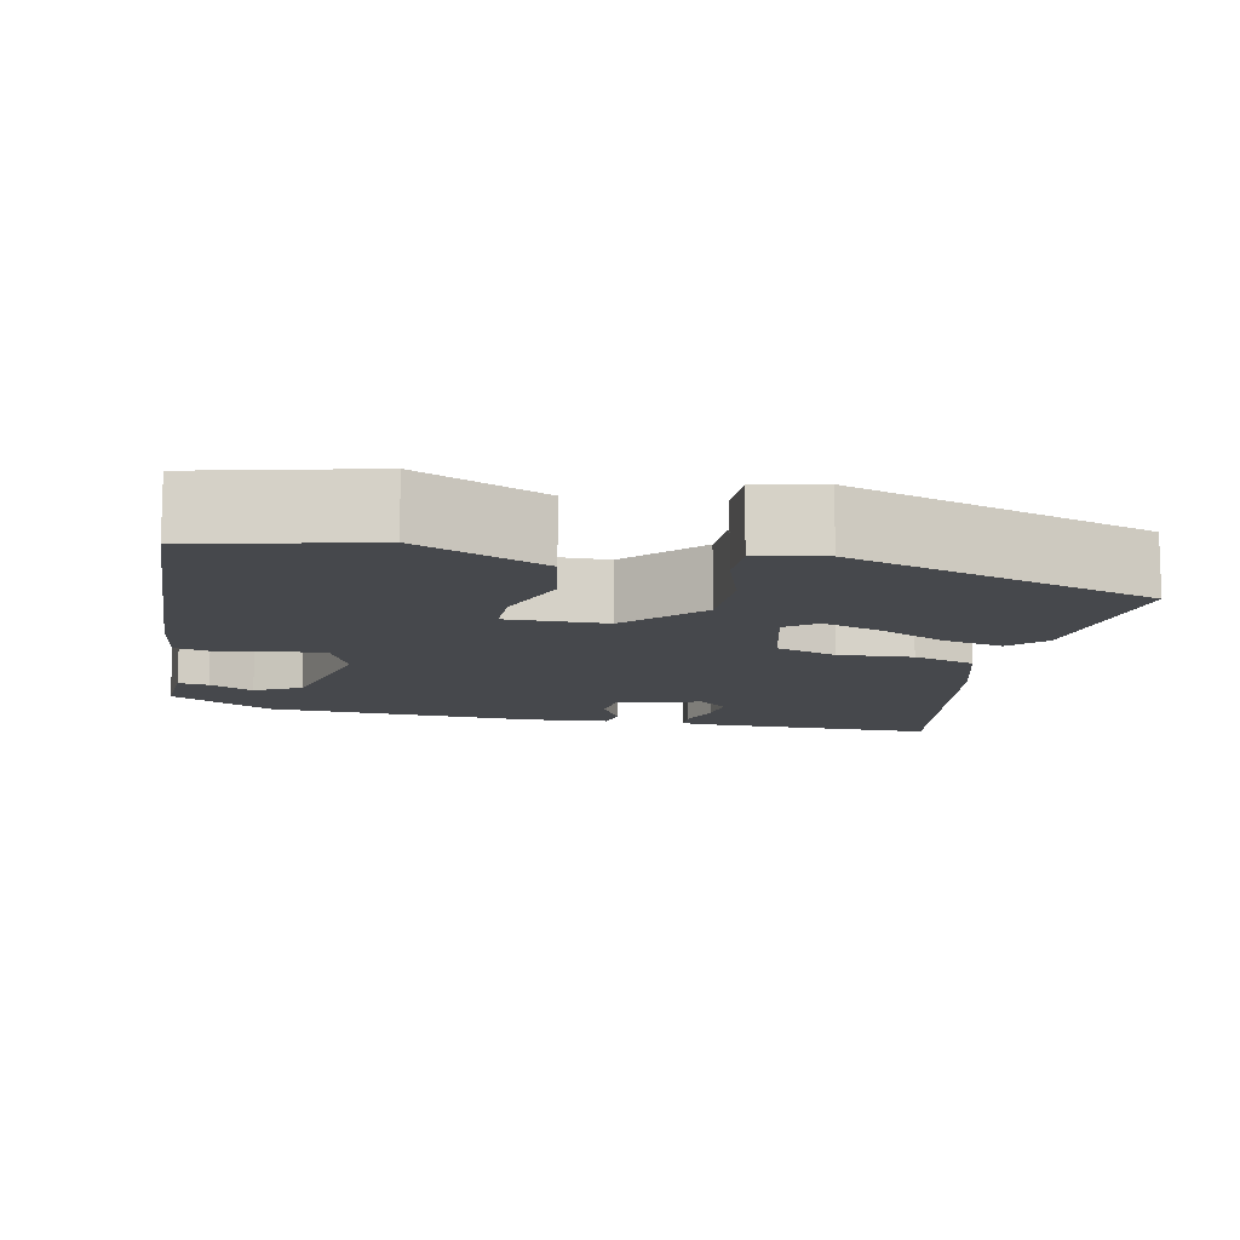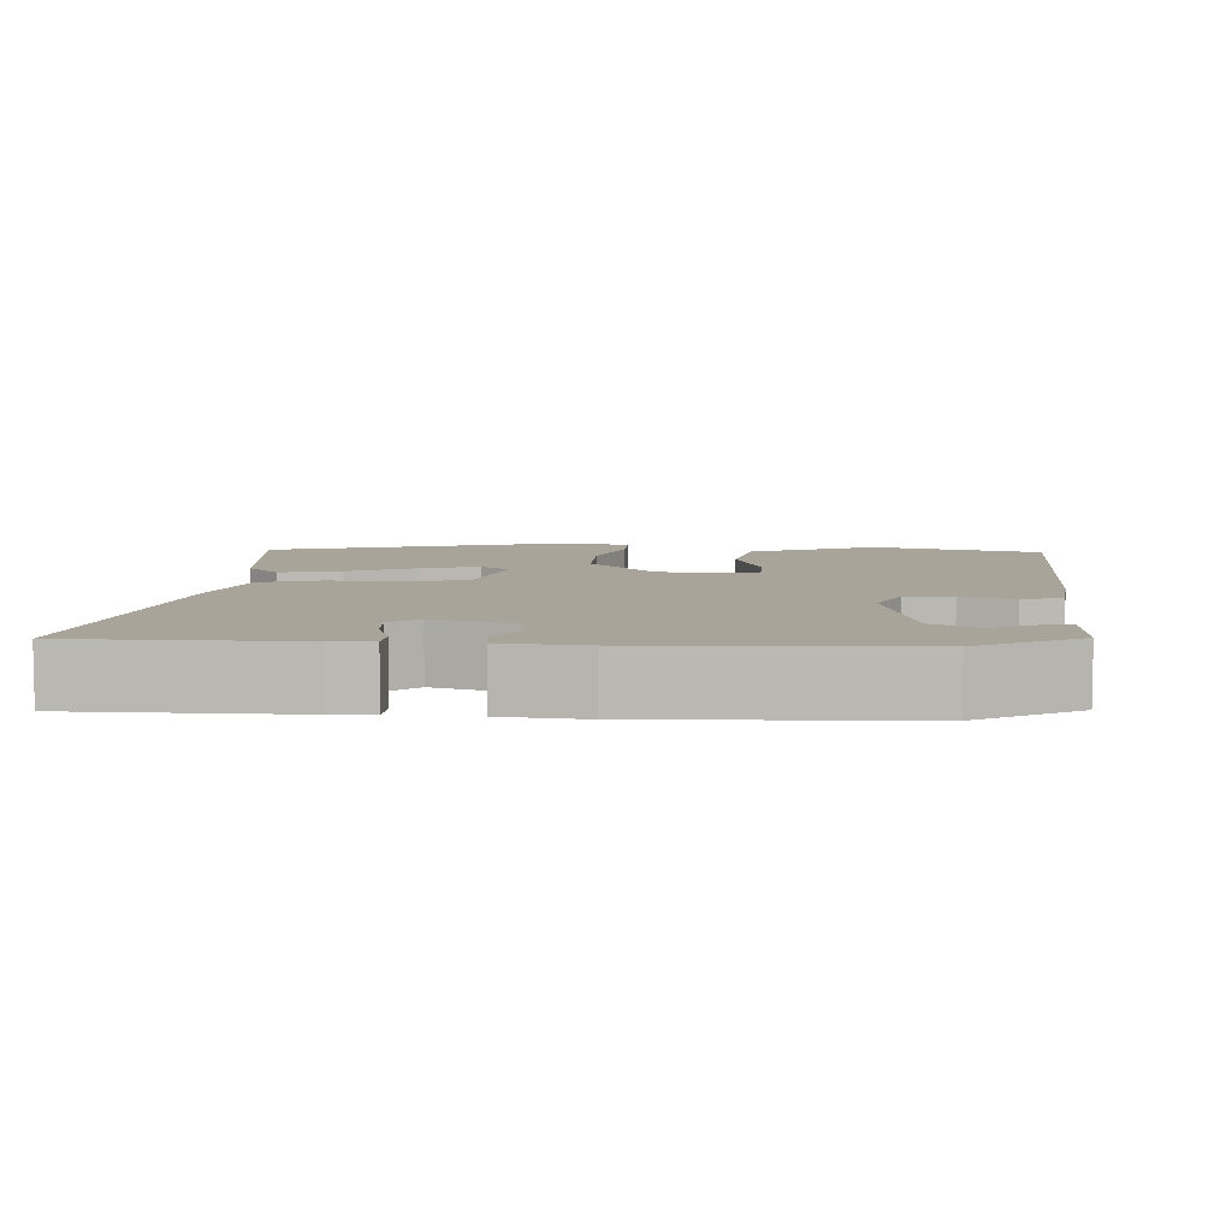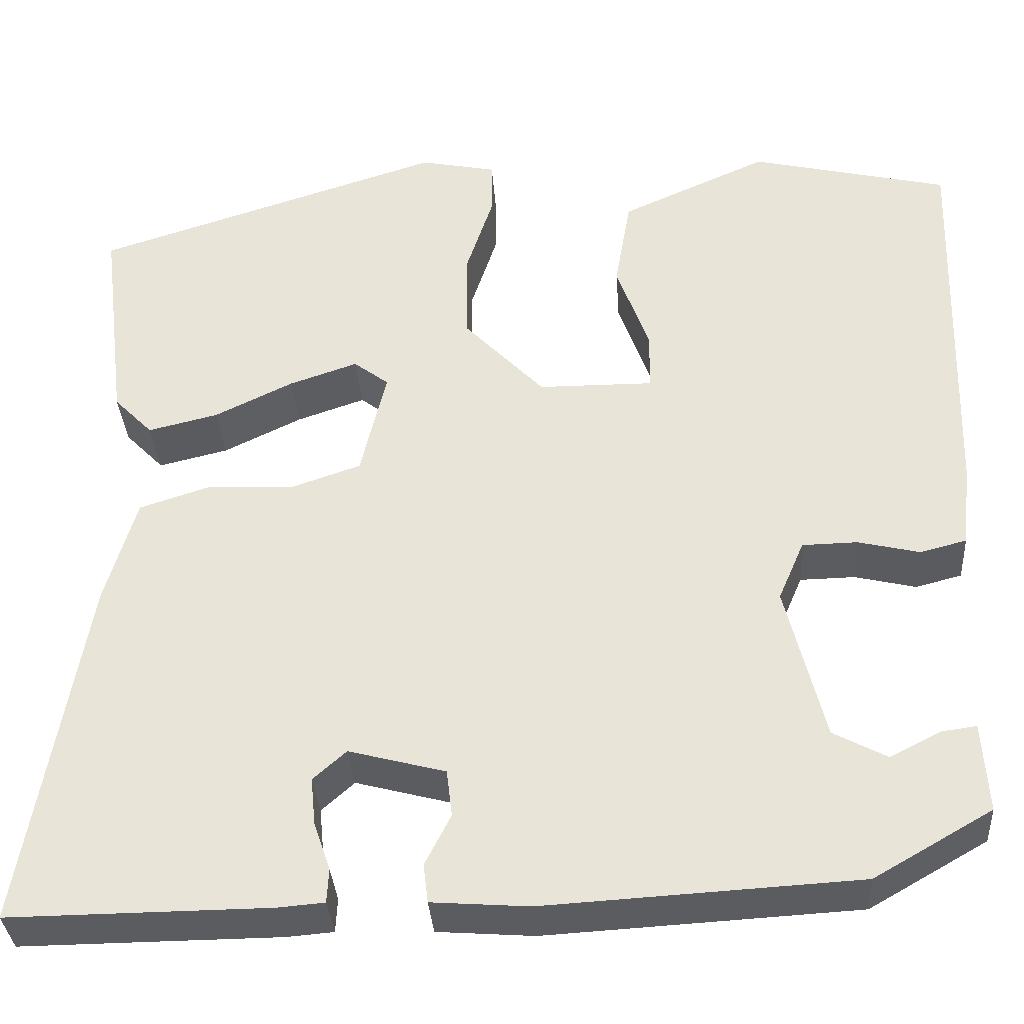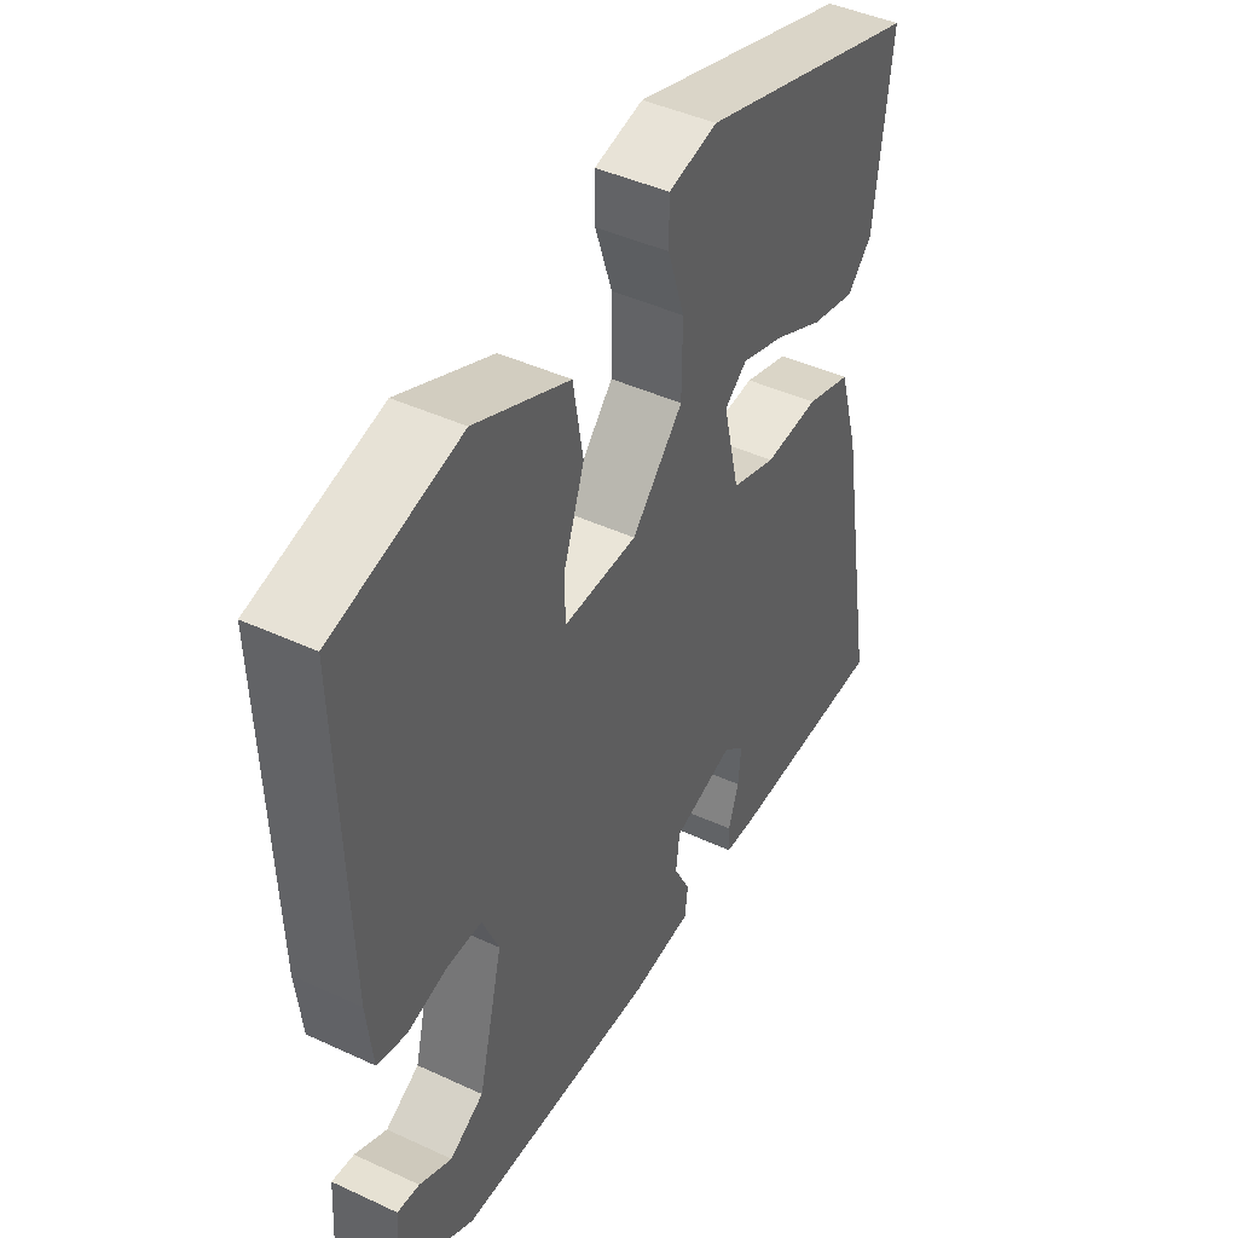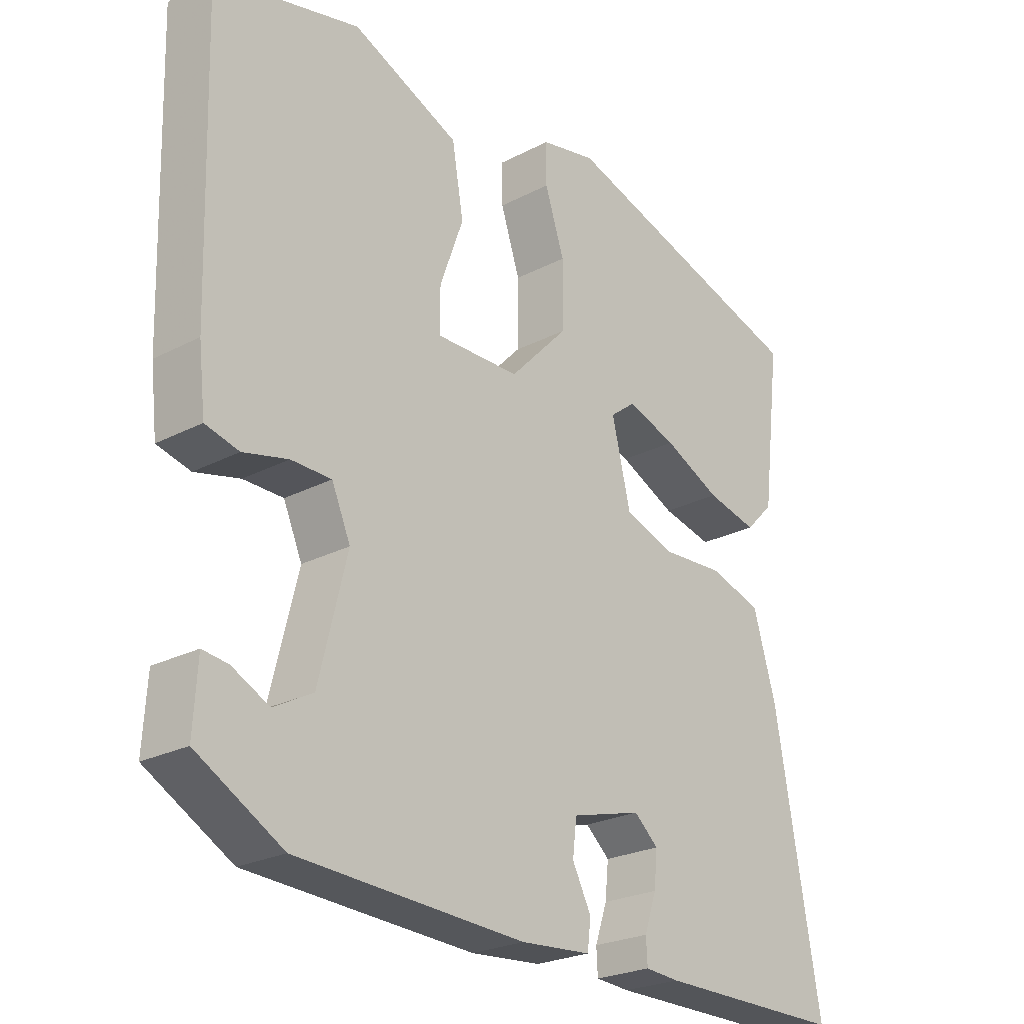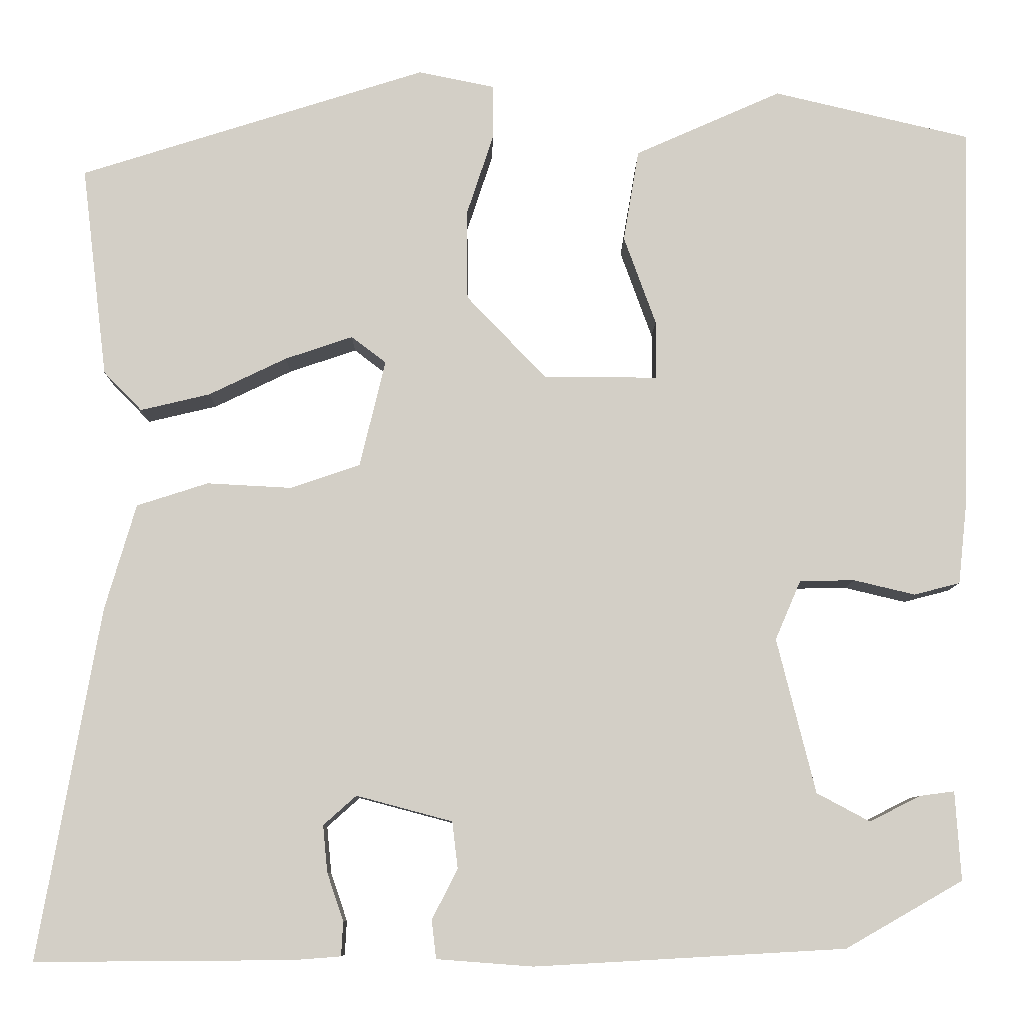
<metadata>
{"format":"obj","ext":"obj","renderer":"f3d","projection":"perspective","resolution":1024,"background":"white","views":[{"elev":-11.5,"azim":-11.4,"up":"+Y"},{"elev":7.1,"azim":-175.5,"up":"+Y"},{"elev":-34.4,"azim":-176.1,"up":"+Z"},{"elev":44.3,"azim":-61.6,"up":"+Z"},{"elev":-24.2,"azim":-49.1,"up":"+Z"},{"elev":-8.7,"azim":179.5,"up":"+Z"}]}
</metadata>
<code>
v -0.49 0.07 0.467
v -0.275 0.07 0.518
v -0.115 0.07 0.447
v -0.098 0.07 0.347
v -0.133 0.07 0.25
v -0.133 0.07 0.186
v -0.008 0.07 0.187
v 0.079 0.07 0.278
v 0.08 0.07 0.376
v 0.051 0.07 0.464
v 0.051 0.07 0.525
v 0.134 0.07 0.542
v 0.514 0.07 0.422
v 0.486 0.07 0.191
v 0.444 0.07 0.148
v 0.368 0.07 0.166
v 0.283 0.07 0.207
v 0.209 0.07 0.232
v 0.171 0.07 0.203
v 0.199 0.07 0.086
v 0.275 0.07 0.06
v 0.368 0.07 0.065
v 0.446 0.07 0.04
v 0.48 0.07 -0.076
v 0.547 0.07 -0.46
v 0.265 0.07 -0.458
v 0.214 0.07 -0.454
v 0.212 0.07 -0.417
v 0.23 0.07 -0.364
v 0.235 0.07 -0.313
v 0.199 0.07 -0.281
v 0.094 0.07 -0.309
v 0.088 0.07 -0.36
v 0.116 0.07 -0.415
v 0.111 0.07 -0.457
v 0.006 0.07 -0.465
v -0.334 0.07 -0.446
v -0.462 0.07 -0.373
v -0.456 0.07 -0.276
v -0.418 0.07 -0.281
v -0.363 0.07 -0.309
v -0.305 0.07 -0.278
v -0.263 0.07 -0.109
v -0.291 0.07 -0.044
v -0.351 0.07 -0.043
v -0.418 0.07 -0.059
v -0.468 0.07 -0.046
v -0.478 0.07 0.044
v -0.49 0 0.467
v -0.275 0 0.518
v -0.115 0 0.447
v -0.098 0 0.347
v -0.133 0 0.25
v -0.133 0 0.186
v -0.008 0 0.187
v 0.079 0 0.278
v 0.08 0 0.376
v 0.051 0 0.464
v 0.051 0 0.525
v 0.134 0 0.542
v 0.514 0 0.422
v 0.486 0 0.191
v 0.444 0 0.148
v 0.368 0 0.166
v 0.283 0 0.207
v 0.209 0 0.232
v 0.171 0 0.203
v 0.199 0 0.086
v 0.275 0 0.06
v 0.368 0 0.065
v 0.446 0 0.04
v 0.48 0 -0.076
v 0.547 0 -0.46
v 0.265 0 -0.458
v 0.214 0 -0.454
v 0.212 0 -0.417
v 0.23 0 -0.364
v 0.235 0 -0.313
v 0.199 0 -0.281
v 0.094 0 -0.309
v 0.088 0 -0.36
v 0.116 0 -0.415
v 0.111 0 -0.457
v 0.006 0 -0.465
v -0.334 0 -0.446
v -0.462 0 -0.373
v -0.456 0 -0.276
v -0.418 0 -0.281
v -0.363 0 -0.309
v -0.305 0 -0.278
v -0.263 0 -0.109
v -0.291 0 -0.044
v -0.351 0 -0.043
v -0.418 0 -0.059
v -0.468 0 -0.046
v -0.478 0 0.044
f 3 4 5
f 2 3 5
f 1 2 5
f 48 1 5
f 47 48 5
f 46 47 5
f 45 46 5
f 44 45 5 6
f 43 44 6 7
f 42 43 7 8
f 39 40 41
f 38 39 41
f 37 38 41
f 37 41 42
f 36 37 42
f 35 36 42
f 34 35 42
f 33 34 42
f 32 33 42 8
f 27 28 29
f 26 27 29
f 25 26 29
f 24 25 29
f 23 24 29
f 23 29 30
f 22 23 30
f 21 22 30
f 20 21 30 31
f 15 16 17
f 14 15 17
f 13 14 17
f 12 13 17
f 11 12 17
f 10 11 17
f 9 10 17
f 9 17 18
f 32 8 9
f 31 32 9
f 20 31 9
f 19 20 9
f 9 18 19
f 53 52 51
f 53 51 50
f 53 50 49
f 53 49 96
f 53 96 95
f 53 95 94
f 53 94 93
f 54 53 93 92
f 55 54 92 91
f 56 55 91 90
f 89 88 87
f 89 87 86
f 89 86 85
f 90 89 85
f 90 85 84
f 90 84 83
f 90 83 82
f 90 82 81
f 56 90 81 80
f 77 76 75
f 77 75 74
f 77 74 73
f 77 73 72
f 77 72 71
f 78 77 71
f 78 71 70
f 78 70 69
f 79 78 69 68
f 65 64 63
f 65 63 62
f 65 62 61
f 65 61 60
f 65 60 59
f 65 59 58
f 65 58 57
f 66 65 57
f 57 56 80
f 57 80 79
f 57 79 68
f 57 68 67
f 67 66 57
f 1 49 50 2
f 2 50 51 3
f 3 51 52 4
f 4 52 53 5
f 5 53 54 6
f 6 54 55 7
f 7 55 56 8
f 8 56 57 9
f 9 57 58 10
f 10 58 59 11
f 11 59 60 12
f 12 60 61 13
f 13 61 62 14
f 14 62 63 15
f 15 63 64 16
f 16 64 65 17
f 17 65 66 18
f 18 66 67 19
f 19 67 68 20
f 20 68 69 21
f 21 69 70 22
f 22 70 71 23
f 23 71 72 24
f 24 72 73 25
f 25 73 74 26
f 26 74 75 27
f 27 75 76 28
f 28 76 77 29
f 29 77 78 30
f 30 78 79 31
f 31 79 80 32
f 32 80 81 33
f 33 81 82 34
f 34 82 83 35
f 35 83 84 36
f 36 84 85 37
f 37 85 86 38
f 38 86 87 39
f 39 87 88 40
f 40 88 89 41
f 41 89 90 42
f 42 90 91 43
f 43 91 92 44
f 44 92 93 45
f 45 93 94 46
f 46 94 95 47
f 47 95 96 48
f 48 96 49 1

</code>
